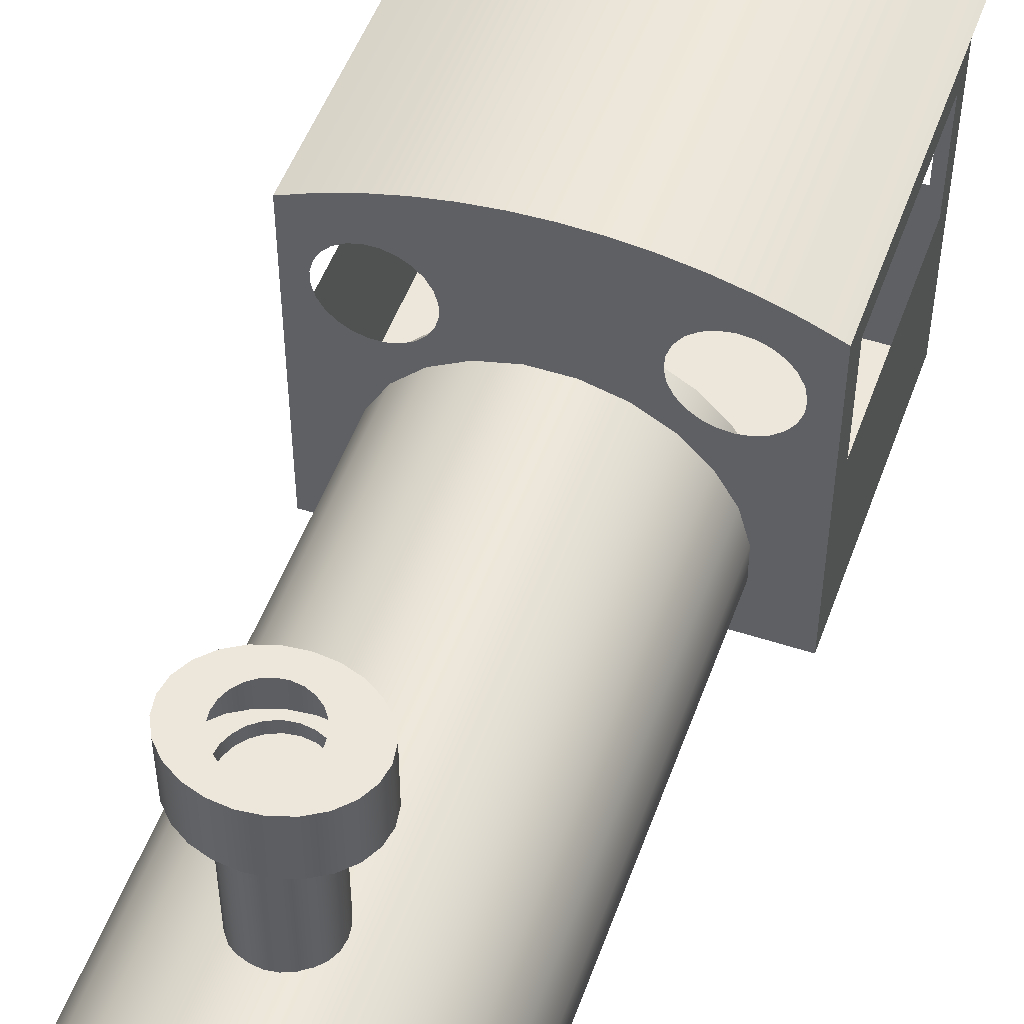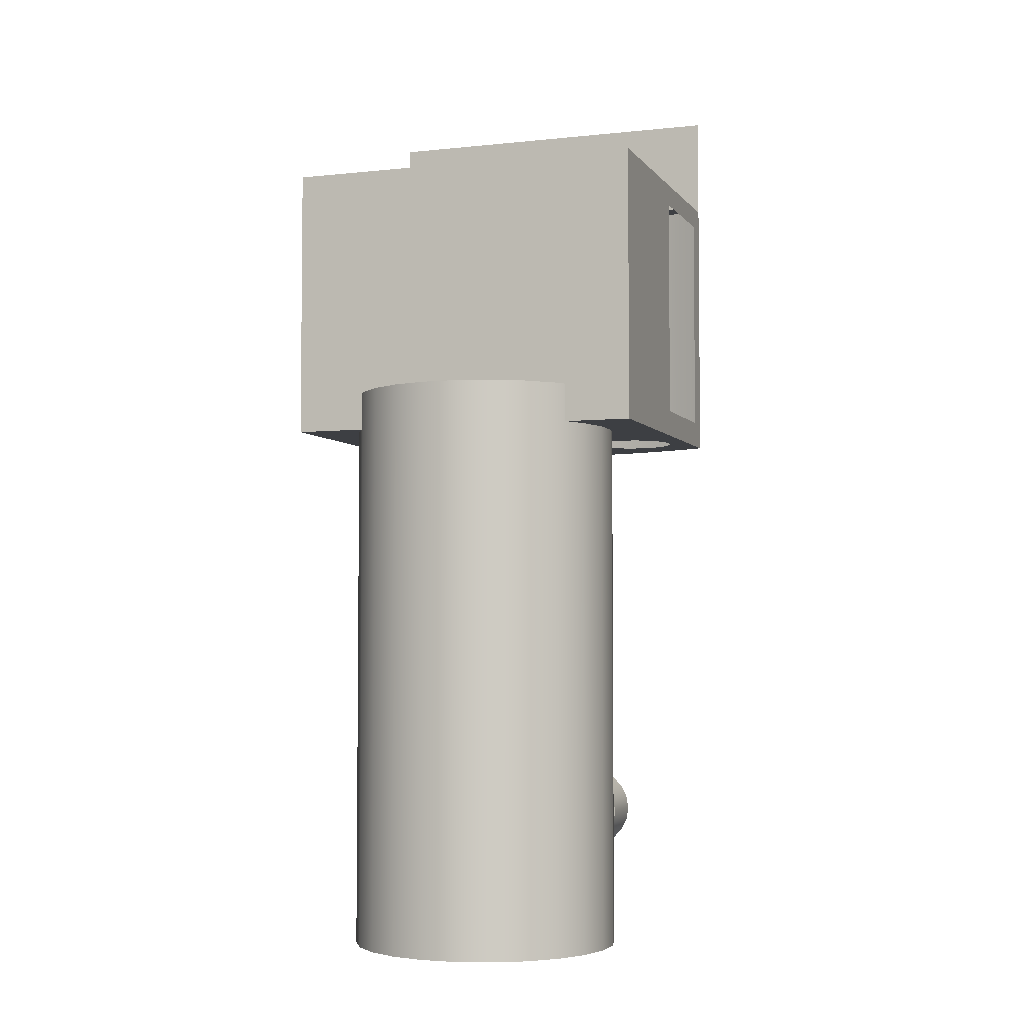
<metadata>
{"format":"obj","ext":"obj","renderer":"f3d","projection":"perspective","resolution":1024,"background":"white","views":[{"elev":51.1,"azim":-160.4,"up":"+Y"},{"elev":-4.1,"azim":19.3,"up":"+Z"}]}
</metadata>
<code>
v 0.1222 -0.1849 -0.3033
v 0.1135 -0.2164 0.2279
v 0.1135 -0.2164 -0.3033
v 0.1222 -0.1849 0.2279
v 0.097 -0.2446 0.2279
v 0.1142 -0.1206 -0.3033
v 0.1224 -0.1522 -0.3033
v 0.1142 -0.1206 0.2279
v 0.097 -0.2446 -0.3033
v 0.09801 -0.09222 0.2279
v 0.09801 -0.09222 -0.3033
v 0.1224 -0.1522 0.2279
v 0.07375 -0.2675 -0.3033
v 0.07506 -0.06896 0.2279
v 0.07375 -0.2675 0.2279
v 0.07506 -0.06896 -0.3033
v 0.04535 -0.2837 -0.3033
v 0.04687 -0.05244 -0.3033
v 0.04687 -0.05244 0.2279
v 0.04535 -0.2837 0.2279
v 0.01374 -0.2919 -0.3033
v 0.01537 -0.04378 -0.3033
v 0.01537 -0.04378 0.2279
v 0.01374 -0.2919 0.2279
v -0.01893 -0.2917 -0.3033
v -0.0173 -0.04356 -0.3033
v -0.0173 -0.04356 0.2279
v -0.01893 -0.2917 0.2279
v -0.05044 -0.2831 -0.3033
v -0.04891 -0.05181 -0.3033
v -0.04891 -0.05181 0.2279
v -0.05044 -0.2831 0.2279
v -0.07862 -0.2665 -0.3033
v -0.07731 -0.06796 -0.3033
v -0.07731 -0.06796 0.2279
v -0.07862 -0.2665 0.2279
v -0.1016 -0.2433 0.2279
v -0.1006 -0.09091 -0.3033
v -0.1006 -0.09091 0.2279
v -0.1016 -0.2433 -0.3033
v -0.1177 -0.2149 0.2279
v -0.1171 -0.1191 0.2279
v -0.1171 -0.1191 -0.3033
v -0.1177 -0.2149 -0.3033
v -0.126 -0.1833 0.2279
v -0.1258 -0.1506 0.2279
v -0.1258 -0.1506 -0.3033
v -0.126 -0.1833 -0.3033
v 0.01663 0.1219 -0.1504
v -0.01401 0.1219 -0.1504
v 0.001309 0.1219 -0.1488
v 0.03091 0.1219 -0.1552
v 0.001309 0.06986 -0.1488
v 0.01663 0.06986 -0.1504
v 0.03091 0.06986 -0.1552
v -0.02829 0.1219 -0.1552
v -0.01401 0.06986 -0.1504
v 0.04317 0.06986 -0.1628
v 0.04317 0.1219 -0.1628
v -0.02829 0.06986 -0.1552
v -0.04056 0.06986 -0.1628
v -0.04056 0.1219 -0.1628
v 0.05258 0.1219 -0.1726
v -0.04996 0.06986 -0.1726
v 0.05258 0.06986 -0.1726
v 0.00436 0.1219 -0.168
v 0.0585 0.1219 -0.1841
v -0.04996 0.1219 -0.1726
v -0.05588 0.06986 -0.1841
v 0.01183 0.1219 -0.169
v 0.0585 0.06986 -0.1841
v 0.02476 0.1219 -0.1764
v 0.01878 0.1219 -0.1719
v -0.003107 0.1219 -0.169
v 0.06051 0.1219 -0.1965
v 0.02934 0.1219 -0.1824
v -0.05588 0.1219 -0.1841
v -0.0579 0.06986 -0.1965
v -0.01006 0.1219 -0.1719
v 0.06051 0.06986 -0.1965
v 0.03222 0.1219 -0.1894
v -0.01604 0.1219 -0.1764
v 0.0585 0.1219 -0.2088
v 0.03321 0.1219 -0.1968
v -0.02062 0.1219 -0.1824
v -0.0579 0.1219 -0.1965
v -0.05588 0.06986 -0.2088
v 0.0585 0.06986 -0.2088
v -0.02351 0.1219 -0.1894
v 0.05258 0.1219 -0.2203
v 0.03222 0.1219 -0.2043
v -0.02449 0.1219 -0.1968
v -0.05588 0.1219 -0.2088
v 0.05258 0.06986 -0.2203
v 0.02934 0.1219 -0.2113
v -0.04996 0.06986 -0.2203
v 0.04317 0.1219 -0.2302
v 0.02476 0.1219 -0.2172
v -0.02351 0.1219 -0.2043
v -0.04996 0.1219 -0.2203
v -0.04056 0.06986 -0.2302
v 0.04317 0.06986 -0.2302
v 0.01878 0.1219 -0.2218
v -0.02062 0.1219 -0.2113
v 0.03091 0.06986 -0.2378
v 0.01183 0.1219 -0.2247
v -0.01604 0.1219 -0.2172
v -0.04056 0.1219 -0.2302
v -0.02829 0.06986 -0.2378
v 0.03091 0.1219 -0.2378
v 0.00436 0.1219 -0.2257
v -0.01006 0.1219 -0.2218
v -0.02829 0.1219 -0.2378
v 0.01663 0.06986 -0.2425
v -0.01401 0.06986 -0.2425
v -0.003107 0.1219 -0.2247
v -0.01401 0.1219 -0.2425
v 0.01663 0.1219 -0.2425
v 0.001309 0.06986 -0.2442
v 0.001309 0.1219 -0.2442
v -0.02781 0.08078 -0.2039
v -0.02455 -0.04695 -0.2118
v -0.02781 -0.04695 -0.2039
v -0.02455 0.08078 -0.2118
v 0.03517 -0.04695 -0.2039
v -0.02892 0.08078 -0.1955
v -0.01937 -0.04695 -0.2185
v 0.03628 -0.04695 -0.1955
v 0.03191 -0.04695 -0.2118
v -0.02892 -0.04695 -0.1955
v -0.01937 0.08078 -0.2185
v 0.03517 0.08078 -0.2039
v 0.03191 0.08078 -0.2118
v -0.02781 0.08078 -0.187
v -0.01262 0.08078 -0.2237
v 0.02673 -0.04695 -0.2185
v 0.03517 -0.04695 -0.187
v 0.03628 0.08078 -0.1955
v 0.02673 0.08078 -0.2185
v -0.02781 -0.04695 -0.187
v -0.01262 -0.04695 -0.2237
v -0.02455 0.08078 -0.1792
v -0.004758 0.08078 -0.2269
v 0.01998 -0.04695 -0.2237
v 0.03191 -0.04695 -0.1792
v 0.03517 0.08078 -0.187
v -0.02455 -0.04695 -0.1792
v -0.004758 -0.04695 -0.2269
v 0.01998 0.08078 -0.2237
v -0.01937 0.08078 -0.1724
v 0.003679 0.08078 -0.2281
v 0.01212 -0.04695 -0.2269
v 0.02673 -0.04695 -0.1724
v 0.03191 0.08078 -0.1792
v -0.01937 -0.04695 -0.1724
v 0.003679 -0.04695 -0.2281
v 0.01212 0.08078 -0.2269
v -0.01262 -0.04695 -0.1672
v 0.01998 -0.04695 -0.1672
v 0.02673 0.08078 -0.1724
v -0.01262 0.08078 -0.1672
v 0.01998 0.08078 -0.1672
v -0.004758 -0.04695 -0.164
v 0.01212 -0.04695 -0.164
v 0.01212 0.08078 -0.164
v -0.004758 0.08078 -0.164
v 0.003679 -0.04695 -0.1629
v 0.003679 0.08078 -0.1629
v -0.1715 -0.2359 0.1925
v 0.1642 -0.2359 0.4473
v -0.1715 -0.2359 0.4473
v 0.1642 -0.2359 0.1925
v 0.146 -0.08424 0.4473
v -0.1715 -0.08591 0.4246
v 0.1293 -0.0493 0.1925
v 0.1642 -0.08487 0.2173
v 0.146 0.01944 0.4473
v -0.1586 -0.08424 0.4473
v -0.1715 0.04245 0.4473
v -0.1715 -0.08591 0.2216
v 0.1367 -0.0421 0.1925
v 0.1203 -0.05434 0.1925
v 0.1642 0.04245 0.1925
v 0.1642 -0.08487 0.4269
v 0.1642 0.04245 0.4473
v -0.1715 0.01866 0.4246
v -0.1715 0.04245 0.1925
v 0.142 -0.03322 0.1925
v 0.1102 -0.05686 0.1925
v 0.1642 0.02051 0.2173
v -0.1586 0.01944 0.4473
v -0.1715 0.01866 0.2216
v -0.151 -0.01068 0.1925
v 0.09989 -0.05671 0.1925
v 0.1449 -0.02328 0.1925
v 0.1642 0.02051 0.4269
v 0.1642 0.04245 0.5429
v -0.149 4.2e-05 0.1925
v -0.1502 -0.02155 0.1925
v 0.08994 -0.05388 0.1925
v 0.145 -0.01293 0.1925
v -0.1715 0.04245 0.5429
v 0.1376 0.0537 0.5429
v -0.1449 0.0537 0.1925
v -0.1466 -0.03184 0.1925
v 0.08106 -0.04857 0.1925
v 0.1376 0.0537 0.1925
v -0.1443 0.009878 0.1925
v -0.1404 -0.04084 0.1925
v 0.07386 -0.04114 0.1925
v 0.1425 -0.002899 0.1925
v 0.1103 0.06299 0.5429
v -0.1449 0.0537 0.5429
v -0.1372 0.01816 0.1925
v -0.1321 -0.04793 0.1925
v 0.06882 -0.03211 0.1925
v 0.1375 0.006136 0.1925
v 0.08233 0.07027 0.5429
v -0.1176 0.06299 0.5429
v -0.1176 0.06299 0.1925
v 0.1103 0.06299 0.1925
v -0.1282 0.02432 0.1925
v -0.1223 -0.05264 0.1925
v 0.0663 -0.02208 0.1925
v 0.05393 0.07549 0.5429
v -0.08962 0.07027 0.5429
v -0.1179 0.02795 0.1925
v -0.1116 -0.05465 0.1925
v 0.05393 0.07549 0.1925
v 0.1303 0.01356 0.1925
v 0.08233 0.07027 0.1925
v 0.02522 0.07864 0.5429
v -0.06121 0.07549 0.5429
v -0.08962 0.07027 0.1925
v -0.1071 0.02879 0.1925
v -0.1007 -0.05381 0.1925
v 0.02522 0.07864 0.1925
v 0.06646 -0.01173 0.1925
v 0.1214 0.01887 0.1925
v 0.1011 0.02186 0.1925
v -0.003644 0.07969 0.5429
v -0.03251 0.07864 0.5429
v -0.06121 0.07549 0.1925
v -0.09634 0.02678 0.1925
v -0.0904 -0.05018 0.1925
v -0.003644 0.07969 0.1925
v 0.06928 -0.001781 0.1925
v 0.1114 0.0217 0.1925
v 0.09105 0.01933 0.1925
v 0.08202 0.0143 0.1925
v -0.03251 0.07864 0.1925
v -0.06843 -0.004311 0.1925
v -0.0865 0.02207 0.1925
v -0.08141 -0.04402 0.1925
v -0.07431 -0.03574 0.1925
v 0.07459 0.007097 0.1925
v -0.06759 -0.01518 0.1925
v -0.07206 0.005976 0.1925
v -0.07822 0.01497 0.1925
v -0.0696 -0.0259 0.1925
g mesh1_mesh1-geometry
f 1 2 3
f 2 1 4
f 5 3 2
f 6 1 3
f 7 4 1
f 4 8 2
f 3 5 9
f 2 10 5
f 1 6 7
f 6 3 11
f 4 7 12
f 8 4 12
f 2 8 10
f 5 13 9
f 11 3 9
f 5 10 14
f 6 12 7
f 11 8 6
f 12 6 8
f 8 11 10
f 13 5 15
f 16 9 13
f 11 9 16
f 10 16 14
f 5 14 15
f 16 10 11
f 15 17 13
f 16 13 18
f 16 19 14
f 15 14 19
f 17 15 20
f 18 13 17
f 19 16 18
f 15 19 20
f 20 21 17
f 18 17 22
f 18 23 19
f 20 19 23
f 21 20 24
f 22 17 21
f 23 18 22
f 20 23 24
f 24 25 21
f 22 21 26
f 22 27 23
f 24 23 27
f 25 24 28
f 26 21 25
f 27 22 26
f 24 27 28
f 28 29 25
f 26 25 30
f 26 31 27
f 28 27 31
f 29 28 32
f 30 25 29
f 31 26 30
f 28 31 32
f 32 33 29
f 30 29 34
f 30 35 31
f 32 31 35
f 33 32 36
f 34 29 33
f 35 30 34
f 32 35 36
f 37 33 36
f 34 33 38
f 34 39 35
f 36 35 39
f 33 37 40
f 36 39 37
f 38 33 40
f 39 34 38
f 41 40 37
f 37 39 42
f 38 40 43
f 43 39 38
f 40 41 44
f 37 42 41
f 39 43 42
f 43 40 44
f 45 44 41
f 41 42 46
f 47 42 43
f 43 44 47
f 44 45 48
f 41 46 45
f 42 47 46
f 47 44 48
f 46 48 45
f 48 46 47
g mesh1_mesh1-geometry
f 3 2 1
f 4 1 2
f 2 3 5
f 3 1 6
f 1 4 7
f 2 8 4
f 9 5 3
f 5 10 2
f 7 6 1
f 11 3 6
f 12 7 4
f 12 4 8
f 10 8 2
f 9 13 5
f 9 3 11
f 14 10 5
f 7 12 6
f 6 8 11
f 8 6 12
f 10 11 8
f 15 5 13
f 13 9 16
f 16 9 11
f 14 16 10
f 15 14 5
f 11 10 16
f 13 17 15
f 18 13 16
f 14 19 16
f 19 14 15
f 20 15 17
f 17 13 18
f 18 16 19
f 20 19 15
f 17 21 20
f 22 17 18
f 19 23 18
f 23 19 20
f 24 20 21
f 21 17 22
f 22 18 23
f 24 23 20
f 21 25 24
f 26 21 22
f 23 27 22
f 27 23 24
f 28 24 25
f 25 21 26
f 26 22 27
f 28 27 24
f 25 29 28
f 30 25 26
f 27 31 26
f 31 27 28
f 32 28 29
f 29 25 30
f 30 26 31
f 32 31 28
f 29 33 32
f 34 29 30
f 31 35 30
f 35 31 32
f 36 32 33
f 33 29 34
f 34 30 35
f 36 35 32
f 36 33 37
f 38 33 34
f 35 39 34
f 39 35 36
f 40 37 33
f 37 39 36
f 40 33 38
f 38 34 39
f 37 40 41
f 42 39 37
f 43 40 38
f 38 39 43
f 44 41 40
f 41 42 37
f 42 43 39
f 44 40 43
f 41 44 45
f 46 42 41
f 43 42 47
f 47 44 43
f 48 45 44
f 45 46 41
f 46 47 42
f 48 44 47
f 45 48 46
f 47 46 48
g mesh2_mesh2-geometry
f 49 50 51
f 50 49 52
f 50 53 51
f 51 54 49
f 49 55 52
f 50 52 56
f 53 50 57
f 54 51 53
f 55 49 54
f 58 52 55
f 56 52 59
f 56 57 50
f 57 54 53
f 54 60 55
f 52 58 59
f 55 61 58
f 56 59 62
f 57 56 60
f 54 57 60
f 55 60 61
f 58 63 59
f 58 61 64
f 62 59 63
f 62 60 56
f 60 62 61
f 63 58 65
f 62 64 61
f 58 64 65
f 62 63 66
f 65 67 63
f 64 62 68
f 65 64 69
f 66 63 70
f 66 68 62
f 67 65 71
f 72 63 67
f 68 69 64
f 65 69 71
f 70 63 73
f 68 66 74
f 71 75 67
f 73 63 72
f 72 67 76
f 69 68 77
f 71 69 78
f 68 74 79
f 75 71 80
f 81 67 75
f 76 67 81
f 68 82 77
f 77 78 69
f 71 78 80
f 68 79 82
f 80 83 75
f 81 75 84
f 77 82 85
f 78 77 86
f 80 78 87
f 83 80 88
f 84 75 83
f 77 85 89
f 77 89 86
f 86 87 78
f 80 87 88
f 88 90 83
f 84 83 91
f 86 89 92
f 87 86 93
f 88 87 94
f 90 88 94
f 95 83 90
f 91 83 95
f 86 92 93
f 93 96 87
f 94 87 96
f 94 97 90
f 95 90 98
f 93 92 99
f 96 93 100
f 94 96 101
f 97 94 102
f 103 90 97
f 98 90 103
f 93 99 104
f 93 104 100
f 100 101 96
f 94 101 102
f 105 97 102
f 103 97 106
f 100 104 107
f 101 100 108
f 102 101 109
f 97 105 110
f 102 109 105
f 106 97 111
f 100 107 112
f 100 112 108
f 113 101 108
f 101 113 109
f 114 110 105
f 108 97 110
f 105 109 115
f 108 111 97
f 108 112 116
f 108 110 113
f 117 109 113
f 110 114 118
f 105 115 114
f 109 117 115
f 108 116 111
f 113 110 118
f 113 118 117
f 119 118 114
f 114 115 119
f 120 115 117
f 117 118 120
f 118 119 120
f 115 120 119
g mesh2_mesh2-geometry
f 51 50 49
f 52 49 50
f 51 53 50
f 49 54 51
f 52 55 49
f 56 52 50
f 57 50 53
f 53 51 54
f 54 49 55
f 55 52 58
f 59 52 56
f 50 57 56
f 53 54 57
f 55 60 54
f 59 58 52
f 58 61 55
f 62 59 56
f 60 56 57
f 60 57 54
f 61 60 55
f 59 63 58
f 64 61 58
f 63 59 62
f 56 60 62
f 61 62 60
f 65 58 63
f 61 64 62
f 65 64 58
f 66 63 62
f 63 67 65
f 68 62 64
f 69 64 65
f 70 63 66
f 62 68 66
f 71 65 67
f 67 63 72
f 64 69 68
f 71 69 65
f 73 63 70
f 74 66 68
f 67 75 71
f 72 63 73
f 76 67 72
f 77 68 69
f 78 69 71
f 79 74 68
f 80 71 75
f 75 67 81
f 81 67 76
f 77 82 68
f 69 78 77
f 80 78 71
f 82 79 68
f 75 83 80
f 84 75 81
f 85 82 77
f 86 77 78
f 87 78 80
f 88 80 83
f 83 75 84
f 89 85 77
f 86 89 77
f 78 87 86
f 88 87 80
f 83 90 88
f 91 83 84
f 92 89 86
f 93 86 87
f 94 87 88
f 94 88 90
f 90 83 95
f 95 83 91
f 93 92 86
f 87 96 93
f 96 87 94
f 90 97 94
f 98 90 95
f 99 92 93
f 100 93 96
f 101 96 94
f 102 94 97
f 97 90 103
f 103 90 98
f 104 99 93
f 100 104 93
f 96 101 100
f 102 101 94
f 102 97 105
f 106 97 103
f 107 104 100
f 108 100 101
f 109 101 102
f 110 105 97
f 105 109 102
f 111 97 106
f 112 107 100
f 108 112 100
f 108 101 113
f 109 113 101
f 105 110 114
f 110 97 108
f 115 109 105
f 97 111 108
f 116 112 108
f 113 110 108
f 113 109 117
f 118 114 110
f 114 115 105
f 115 117 109
f 111 116 108
f 118 110 113
f 117 118 113
f 114 118 119
f 119 115 114
f 117 115 120
f 120 118 117
f 120 119 118
f 119 120 115
g mesh3_mesh3-geometry
f 121 122 123
f 122 121 124
f 125 123 122
f 123 126 121
f 124 127 122
f 128 123 125
f 125 122 129
f 126 123 130
f 127 124 131
f 129 122 127
f 128 130 123
f 132 128 125
f 133 125 129
f 130 134 126
f 135 127 131
f 129 127 136
f 137 130 128
f 128 132 138
f 125 133 132
f 129 139 133
f 134 130 140
f 127 135 141
f 136 127 141
f 139 129 136
f 137 140 130
f 138 137 128
f 140 142 134
f 143 141 135
f 136 141 144
f 144 139 136
f 145 140 137
f 137 138 146
f 142 140 147
f 141 143 148
f 144 141 148
f 139 144 149
f 145 147 140
f 146 145 137
f 147 150 142
f 151 148 143
f 144 148 152
f 152 149 144
f 153 147 145
f 145 146 154
f 150 147 155
f 148 151 156
f 152 148 156
f 149 152 157
f 153 155 147
f 154 153 145
f 158 150 155
f 157 156 151
f 156 157 152
f 159 155 153
f 153 154 160
f 150 158 161
f 159 158 155
f 153 162 159
f 162 153 160
f 163 161 158
f 164 158 159
f 165 159 162
f 161 163 166
f 164 163 158
f 159 165 164
f 167 166 163
f 163 164 167
f 168 164 165
f 166 167 168
f 164 168 167
g mesh3_mesh3-geometry
f 123 122 121
f 124 121 122
f 122 123 125
f 121 126 123
f 122 127 124
f 125 123 128
f 129 122 125
f 130 123 126
f 131 124 127
f 127 122 129
f 123 130 128
f 125 128 132
f 129 125 133
f 126 134 130
f 131 127 135
f 136 127 129
f 128 130 137
f 138 132 128
f 132 133 125
f 133 139 129
f 140 130 134
f 141 135 127
f 141 127 136
f 136 129 139
f 130 140 137
f 128 137 138
f 134 142 140
f 135 141 143
f 144 141 136
f 136 139 144
f 137 140 145
f 146 138 137
f 147 140 142
f 148 143 141
f 148 141 144
f 149 144 139
f 140 147 145
f 137 145 146
f 142 150 147
f 143 148 151
f 152 148 144
f 144 149 152
f 145 147 153
f 154 146 145
f 155 147 150
f 156 151 148
f 156 148 152
f 157 152 149
f 147 155 153
f 145 153 154
f 155 150 158
f 151 156 157
f 152 157 156
f 153 155 159
f 160 154 153
f 161 158 150
f 155 158 159
f 159 162 153
f 160 153 162
f 158 161 163
f 159 158 164
f 162 159 165
f 166 163 161
f 158 163 164
f 164 165 159
f 163 166 167
f 167 164 163
f 165 164 168
f 168 167 166
f 167 168 164
g mesh4_mesh4-geometry
f 169 170 171
f 170 169 172
f 170 173 171
f 171 174 169
f 175 172 169
f 172 176 170
f 173 170 177
f 171 173 178
f 174 171 179
f 180 169 174
f 181 172 175
f 175 169 182
f 176 172 183
f 184 170 176
f 185 177 170
f 171 178 179
f 174 179 186
f 169 180 187
f 188 172 181
f 182 169 189
f 172 188 183
f 176 183 190
f 170 184 185
f 177 185 179
f 191 179 178
f 186 179 192
f 187 180 192
f 187 193 169
f 189 169 194
f 183 188 195
f 190 183 196
f 185 184 196
f 197 179 185
f 177 179 191
f 187 192 179
f 187 198 193
f 199 169 193
f 194 169 200
f 183 195 201
f 185 196 183
f 179 197 202
f 185 203 197
f 179 204 187
f 204 198 187
f 205 169 199
f 200 169 206
f 201 207 183
f 207 185 183
f 203 202 197
f 202 204 179
f 203 185 207
f 204 208 198
f 209 169 205
f 206 169 210
f 207 201 211
f 202 203 212
f 204 202 213
f 207 212 203
f 204 214 208
f 215 169 209
f 210 169 216
f 207 211 217
f 202 212 218
f 202 219 213
f 213 220 204
f 212 207 221
f 204 222 214
f 223 169 215
f 216 169 224
f 207 217 221
f 221 218 212
f 202 218 225
f 202 226 219
f 220 213 219
f 220 227 204
f 204 227 222
f 228 169 223
f 224 169 229
f 221 217 230
f 218 221 231
f 231 225 218
f 202 225 232
f 202 233 226
f 234 219 226
f 219 234 220
f 220 235 227
f 236 169 228
f 229 169 237
f 229 238 224
f 221 230 239
f 221 240 231
f 225 231 229
f 229 232 225
f 202 232 241
f 202 242 233
f 243 226 233
f 226 243 234
f 234 244 220
f 220 244 235
f 245 169 236
f 237 169 246
f 232 229 237
f 229 247 238
f 221 239 248
f 221 248 240
f 231 240 249
f 231 250 229
f 237 241 232
f 202 241 242
f 251 233 242
f 233 251 243
f 243 252 234
f 234 253 244
f 254 169 245
f 246 169 255
f 241 237 246
f 229 256 247
f 231 249 250
f 229 250 256
f 246 242 241
f 242 246 251
f 251 257 243
f 252 243 257
f 234 252 258
f 234 259 253
f 255 169 254
f 246 255 260
f 246 260 251
f 251 260 257
f 234 258 259
g mesh4_mesh4-geometry
f 171 170 169
f 172 169 170
f 171 173 170
f 169 174 171
f 169 172 175
f 170 176 172
f 177 170 173
f 178 173 171
f 179 171 174
f 174 169 180
f 175 172 181
f 182 169 175
f 183 172 176
f 176 170 184
f 170 177 185
f 179 178 171
f 186 179 174
f 187 180 169
f 181 172 188
f 189 169 182
f 183 188 172
f 190 183 176
f 185 184 170
f 179 185 177
f 178 179 191
f 192 179 186
f 192 180 187
f 169 193 187
f 194 169 189
f 195 188 183
f 196 183 190
f 196 184 185
f 185 179 197
f 191 179 177
f 179 192 187
f 193 198 187
f 193 169 199
f 200 169 194
f 201 195 183
f 183 196 185
f 202 197 179
f 197 203 185
f 187 204 179
f 187 198 204
f 199 169 205
f 206 169 200
f 183 207 201
f 183 185 207
f 197 202 203
f 179 204 202
f 207 185 203
f 198 208 204
f 205 169 209
f 210 169 206
f 211 201 207
f 212 203 202
f 213 202 204
f 203 212 207
f 208 214 204
f 209 169 215
f 216 169 210
f 217 211 207
f 218 212 202
f 213 219 202
f 204 220 213
f 221 207 212
f 214 222 204
f 215 169 223
f 224 169 216
f 221 217 207
f 212 218 221
f 225 218 202
f 219 226 202
f 219 213 220
f 204 227 220
f 222 227 204
f 223 169 228
f 229 169 224
f 230 217 221
f 231 221 218
f 218 225 231
f 232 225 202
f 226 233 202
f 226 219 234
f 220 234 219
f 227 235 220
f 228 169 236
f 237 169 229
f 224 238 229
f 239 230 221
f 231 240 221
f 229 231 225
f 225 232 229
f 241 232 202
f 233 242 202
f 233 226 243
f 234 243 226
f 220 244 234
f 235 244 220
f 236 169 245
f 246 169 237
f 237 229 232
f 238 247 229
f 248 239 221
f 240 248 221
f 249 240 231
f 229 250 231
f 232 241 237
f 242 241 202
f 242 233 251
f 243 251 233
f 234 252 243
f 244 253 234
f 245 169 254
f 255 169 246
f 246 237 241
f 247 256 229
f 250 249 231
f 256 250 229
f 241 242 246
f 251 246 242
f 243 257 251
f 257 243 252
f 258 252 234
f 253 259 234
f 254 169 255
f 260 255 246
f 251 260 246
f 257 260 251
f 259 258 234

</code>
